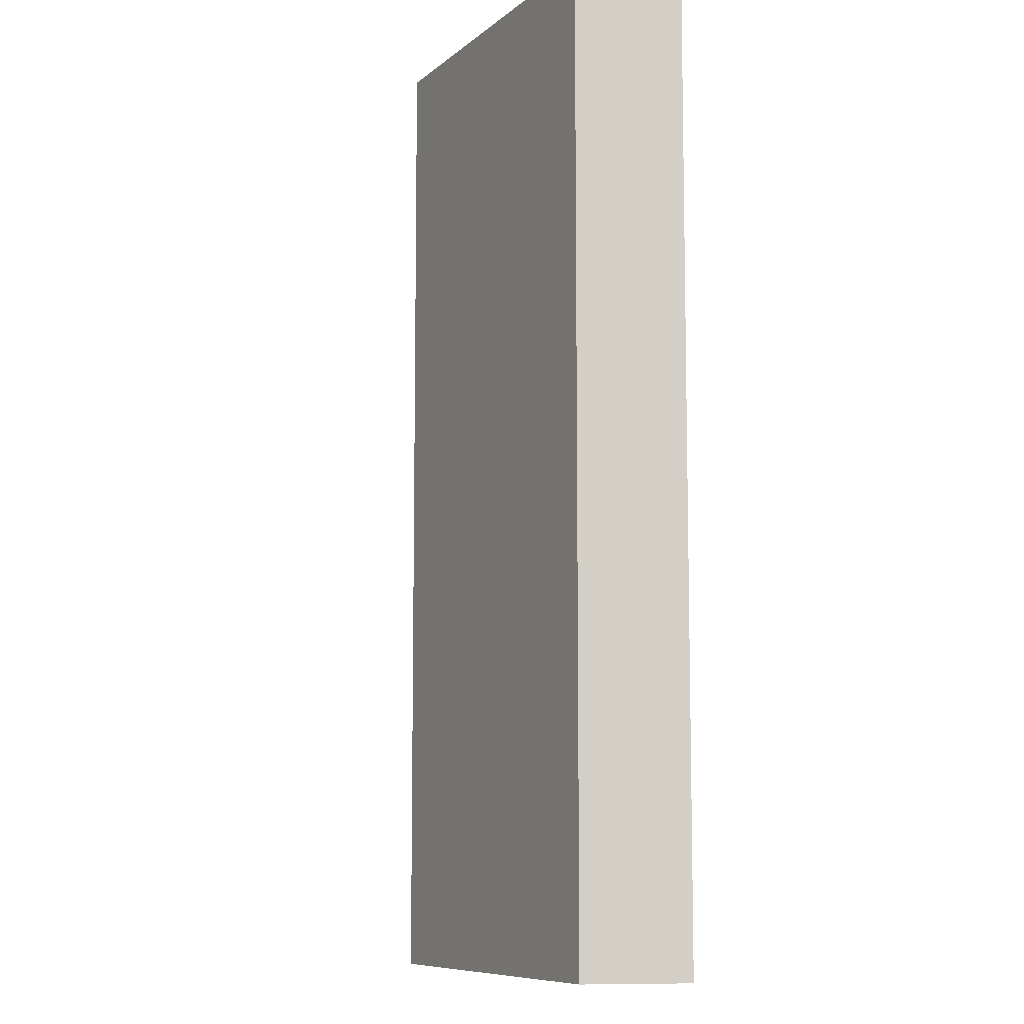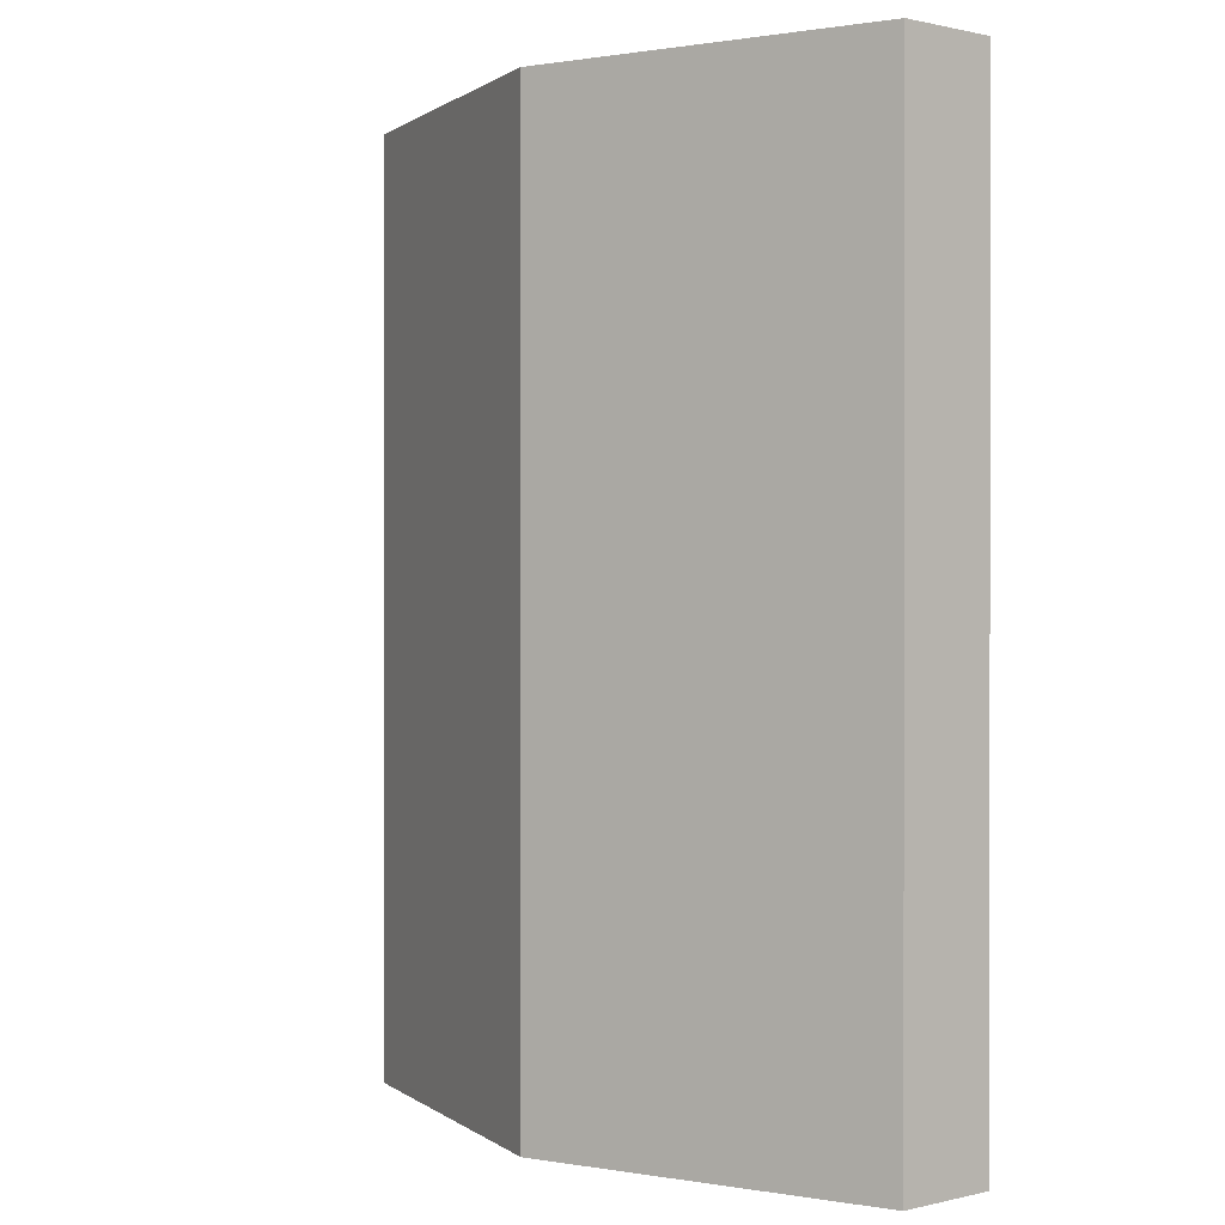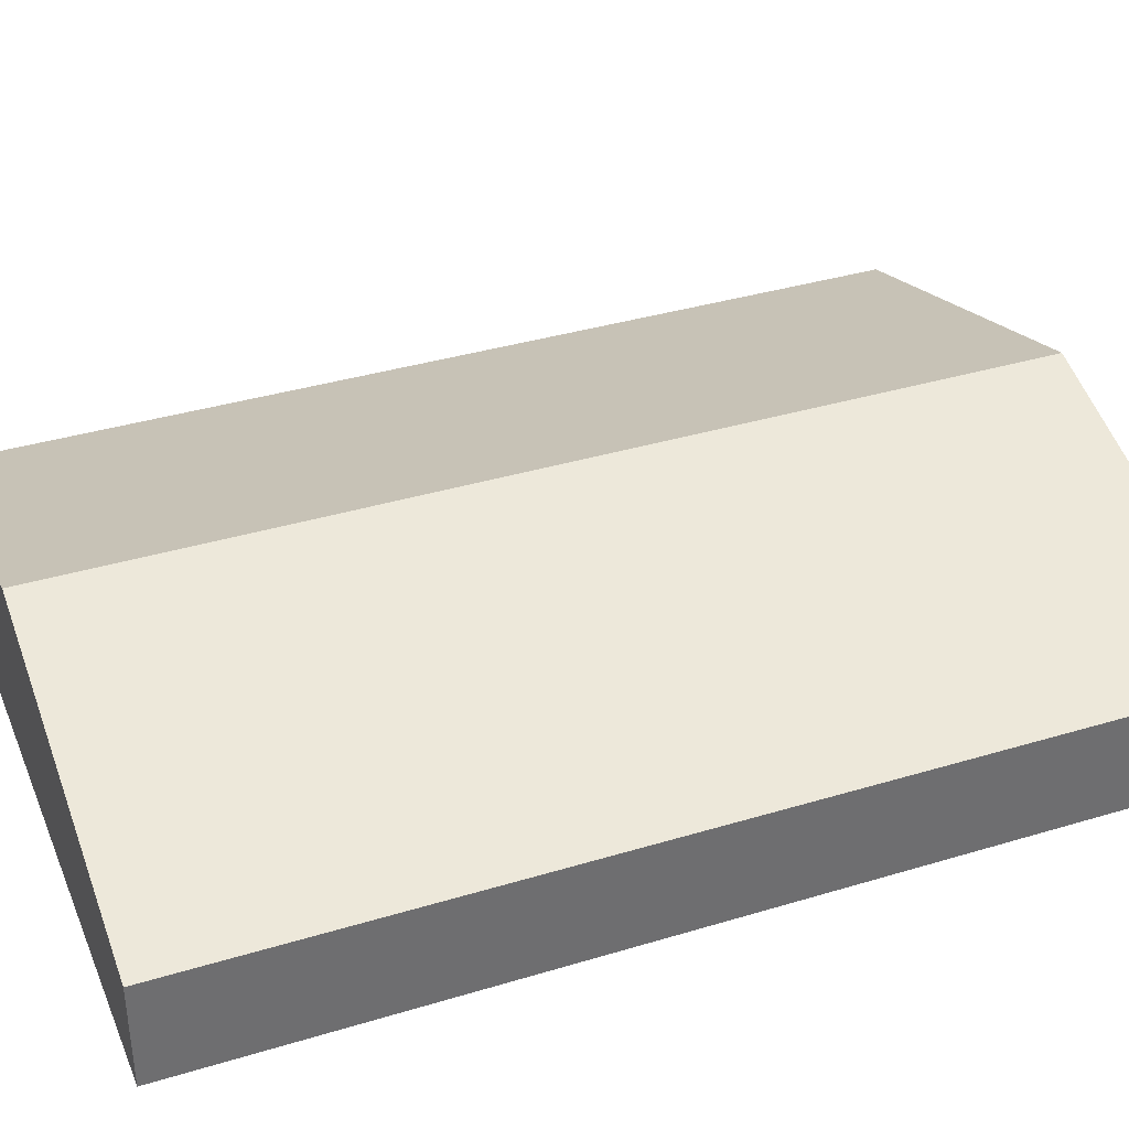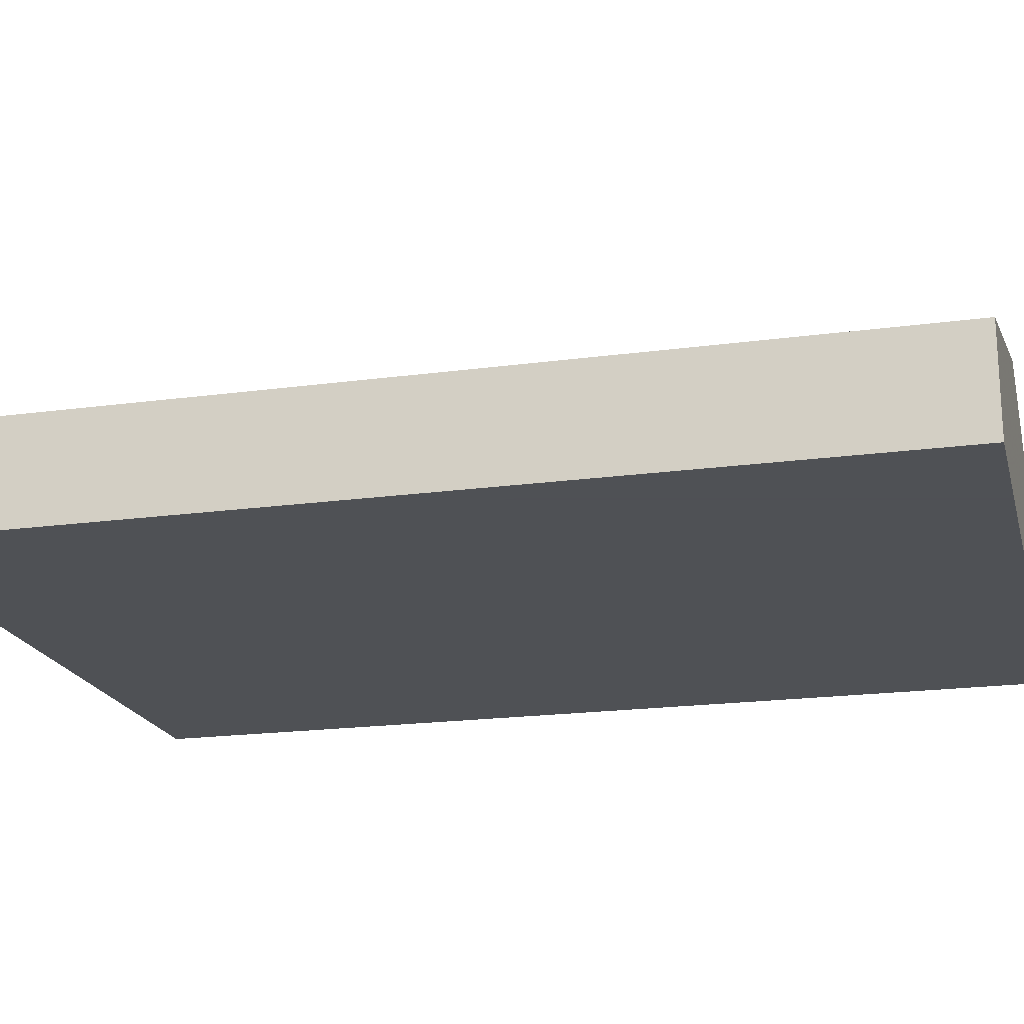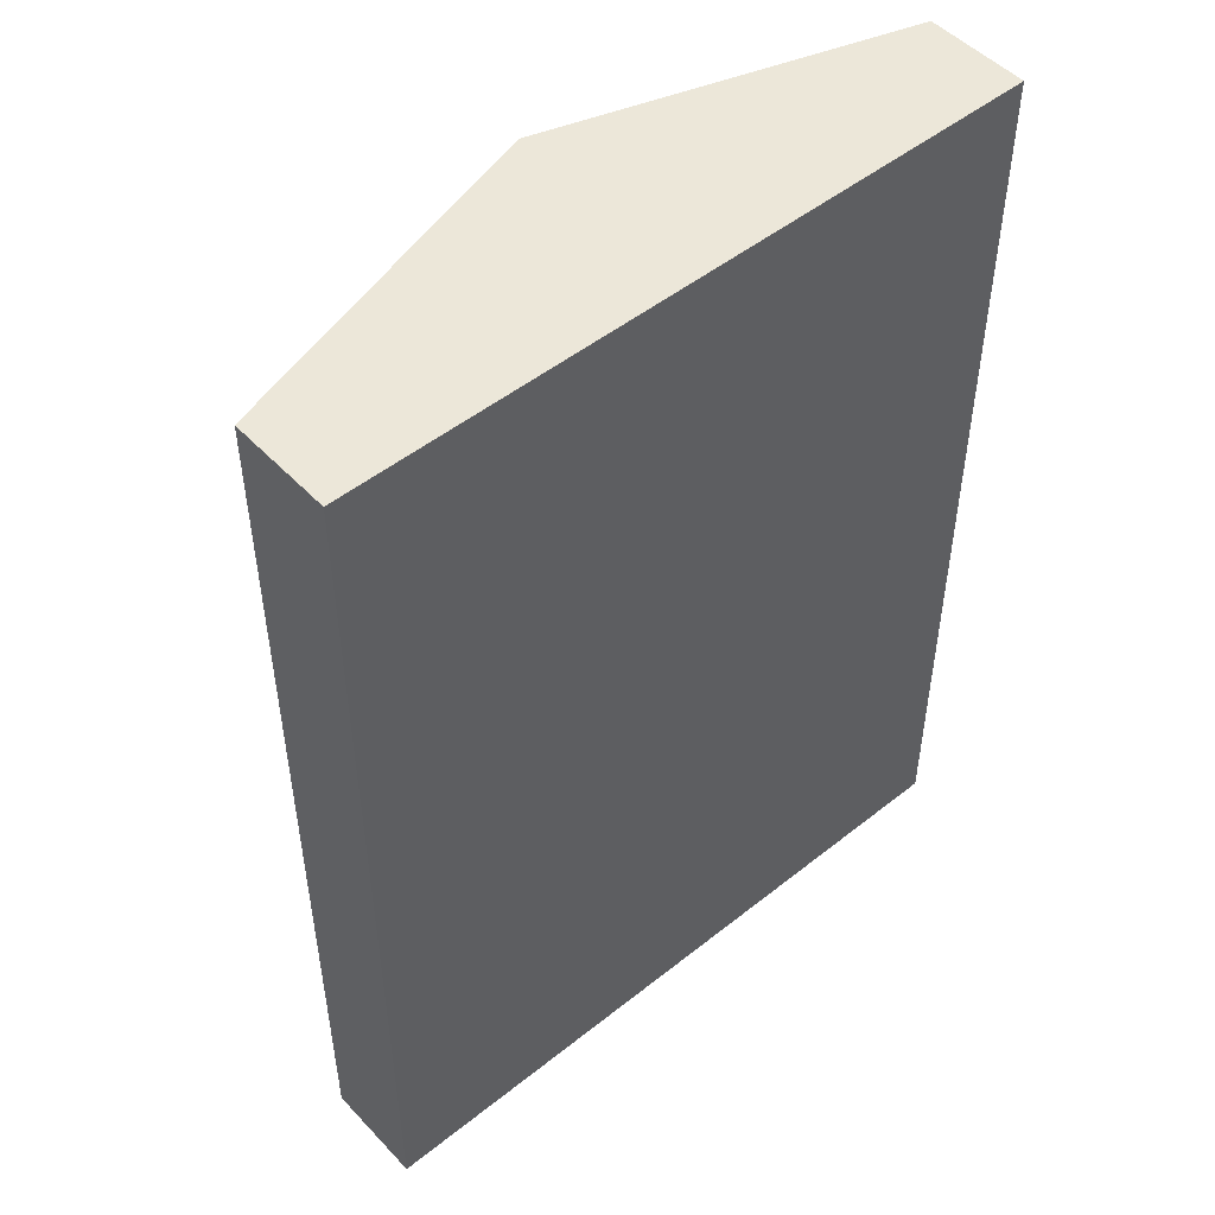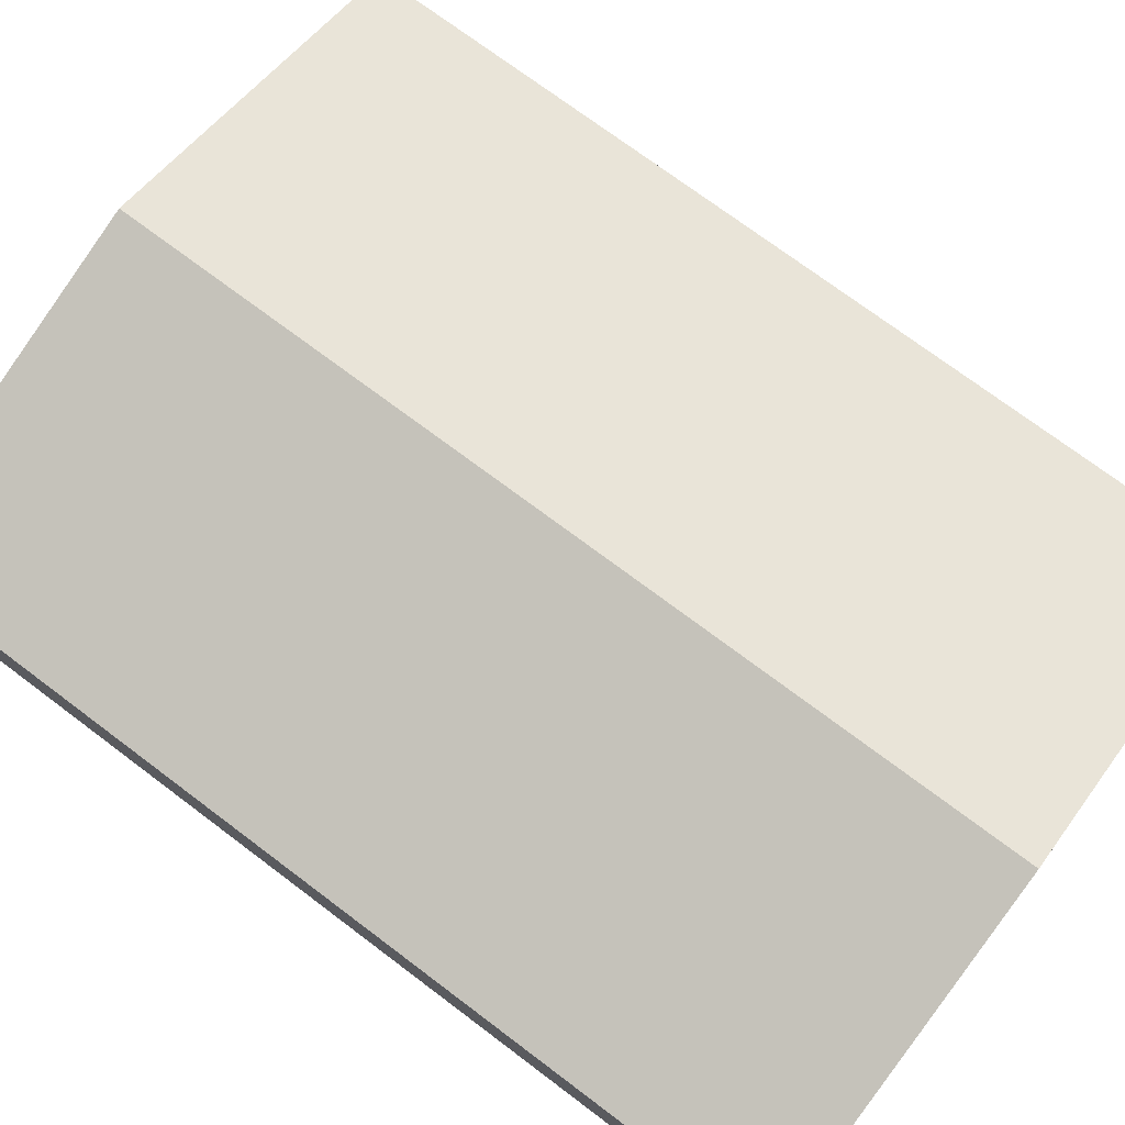
<metadata>
{"format":"obj","ext":"obj","renderer":"f3d","projection":"perspective","resolution":1024,"background":"white","views":[{"elev":-8.7,"azim":80.6,"up":"+Y"},{"elev":0.6,"azim":49.0,"up":"+Y"},{"elev":36.9,"azim":68.7,"up":"+Z"},{"elev":-19.5,"azim":104.3,"up":"+Z"},{"elev":49.8,"azim":138.8,"up":"+Y"},{"elev":73.8,"azim":-53.1,"up":"+Z"}]}
</metadata>
<code>
o obj_0
v 69.72 		-78 		24.2
v 69.72 		-78 		5.2
v 69.72 		96 		5.2
v 69.72 		96 		24.2
v -59 		96 		24.2
v -59 		96 		5.2
v -59 		-78 		5.2
v -59 		-78 		24.2
v 5.36 		-78 		44
v 5.36 		96 		44
g group_0_5010756
f 1 2 3
f 1 3 4
f 5 6 7
f 5 7 8
f 8 7 9
f 2 9 7
f 1 9 2
f 10 9 1
f 10 1 4
f 4 3 10
f 10 5 8
f 10 8 9
f 2 7 6
f 2 6 3
f 6 10 3
f 5 10 6

</code>
